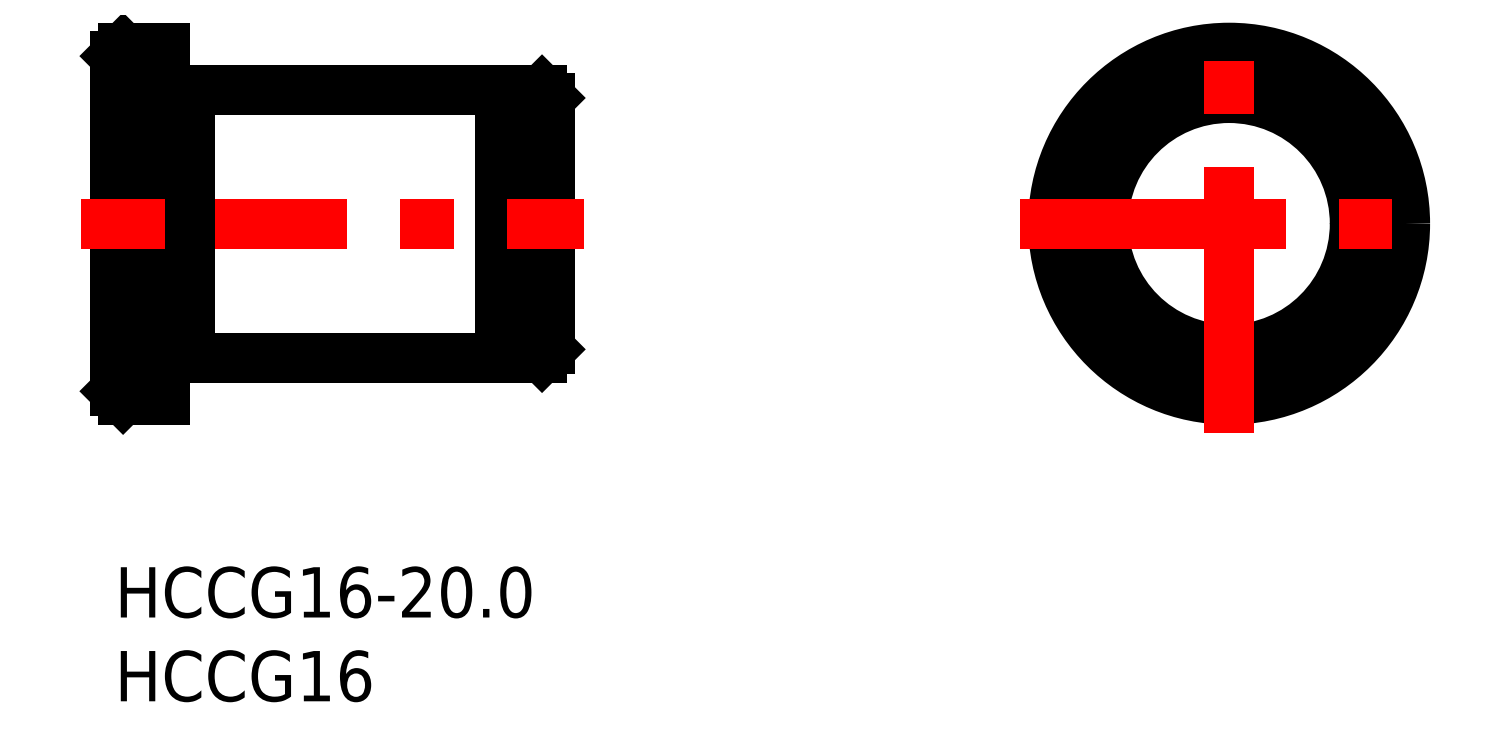
<metadata>
{"format":"dxf","ext":"dxf","renderer":"ezdxf+matplotlib","layout":"modelspace","background":"white","min_lineweight":24,"dpi":150}
</metadata>
<code>
0
SECTION
2
ENTITIES
0
INSERT
8
MSM_CONTINUOUS
2
*U3
10
0
20
0
30
0
0
INSERT
8
MSM_CONTINUOUS
2
*U4
10
0
20
0
30
0
0
LINE
8
MSM_CONTINUOUS
10
0.5
20
31
30
0
11
0.5
21
10
31
0
0
LINE
8
MSM_CONTINUOUS
10
7e-16
20
30.5
30
0
11
7e-16
21
10.5
31
0
0
LINE
8
MSM_CONTINUOUS
10
3
20
31
30
0
11
3
21
10
31
0
0
LINE
8
MSM_CONTINUOUS
10
24.15
20
28.5
30
0
11
24.15
21
12.5
31
0
0
LINE
8
MSM_CONTINUOUS
10
25.5
20
28.5
30
0
11
25.5
21
12.5
31
0
0
LINE
8
MSM_CONTINUOUS
10
23
20
28.5
30
0
11
23
21
12.5
31
0
0
LINE
8
MSM_CONTINUOUS
10
26
20
28
30
0
11
26
21
13
31
0
0
LINE
8
MSM_CENTER
10
-2
20
20.5
30
0
11
28
21
20.5
31
0
0
LINE
8
MSM_CONTINUOUS
10
4.5
20
12.5
30
0
11
23
21
12.5
31
0
0
LINE
8
MSM_CONTINUOUS
10
0.5
20
10
30
0
11
3
21
10
31
0
0
LINE
8
MSM_CONTINUOUS
10
24.15
20
12.5
30
0
11
25
21
12.5
31
0
0
LINE
8
MSM_CONTINUOUS
10
24.15
20
12.5
30
0
11
25.5
21
12.5
31
0
0
LINE
8
MSM_CONTINUOUS
10
23
20
12.9
30
0
11
24.15
21
12.9
31
0
0
LINE
8
MSM_CONTINUOUS
10
4.5
20
28.5
30
0
11
23
21
28.5
31
0
0
LINE
8
MSM_CONTINUOUS
10
0.5
20
31
30
0
11
3
21
31
31
0
0
LINE
8
MSM_CONTINUOUS
10
24.15
20
28.5
30
0
11
25
21
28.5
31
0
0
LINE
8
MSM_CONTINUOUS
10
24.15
20
28.5
30
0
11
25.5
21
28.5
31
0
0
LINE
8
MSM_CONTINUOUS
10
23
20
28.1
30
0
11
24.15
21
28.1
31
0
0
CIRCLE
8
MSM_CONTINUOUS
10
66.5
20
20.5
30
0
40
10.5
0
CIRCLE
8
MSM_CONTINUOUS
10
66.5
20
20.5
30
0
40
7.5
0
CIRCLE
8
MSM_CONTINUOUS
10
66.5
20
20.5
30
0
40
8
0
LINE
8
MSM_CENTER
10
66.5
20
8
30
0
11
66.5
21
33
31
0
0
LINE
8
MSM_CENTER
10
54
20
20.5
30
0
11
79
21
20.5
31
0
0
LINE
8
MSM_CONTINUOUS
10
4.5
20
28.5
30
0
11
4.5
21
12.5
31
0
0
LINE
8
MSM_CONTINUOUS
10
3
20
28.4
30
0
11
4.5
21
28.4
31
0
0
LINE
8
MSM_CONTINUOUS
10
3
20
12.6
30
0
11
4.5
21
12.6
31
0
0
LINE
8
MSM_CONTINUOUS
10
7e-16
20
30.5
30
0
11
0.5
21
31
31
0
0
LINE
8
MSM_CONTINUOUS
10
0.5
20
10
30
0
11
7e-16
21
10.5
31
0
0
LINE
8
MSM_CONTINUOUS
10
25.5
20
12.5
30
0
11
26
21
13
31
0
0
LINE
8
MSM_CONTINUOUS
10
25.5
20
28.5
30
0
11
26
21
28
31
0
0
ENDSEC
0
EOF

</code>
